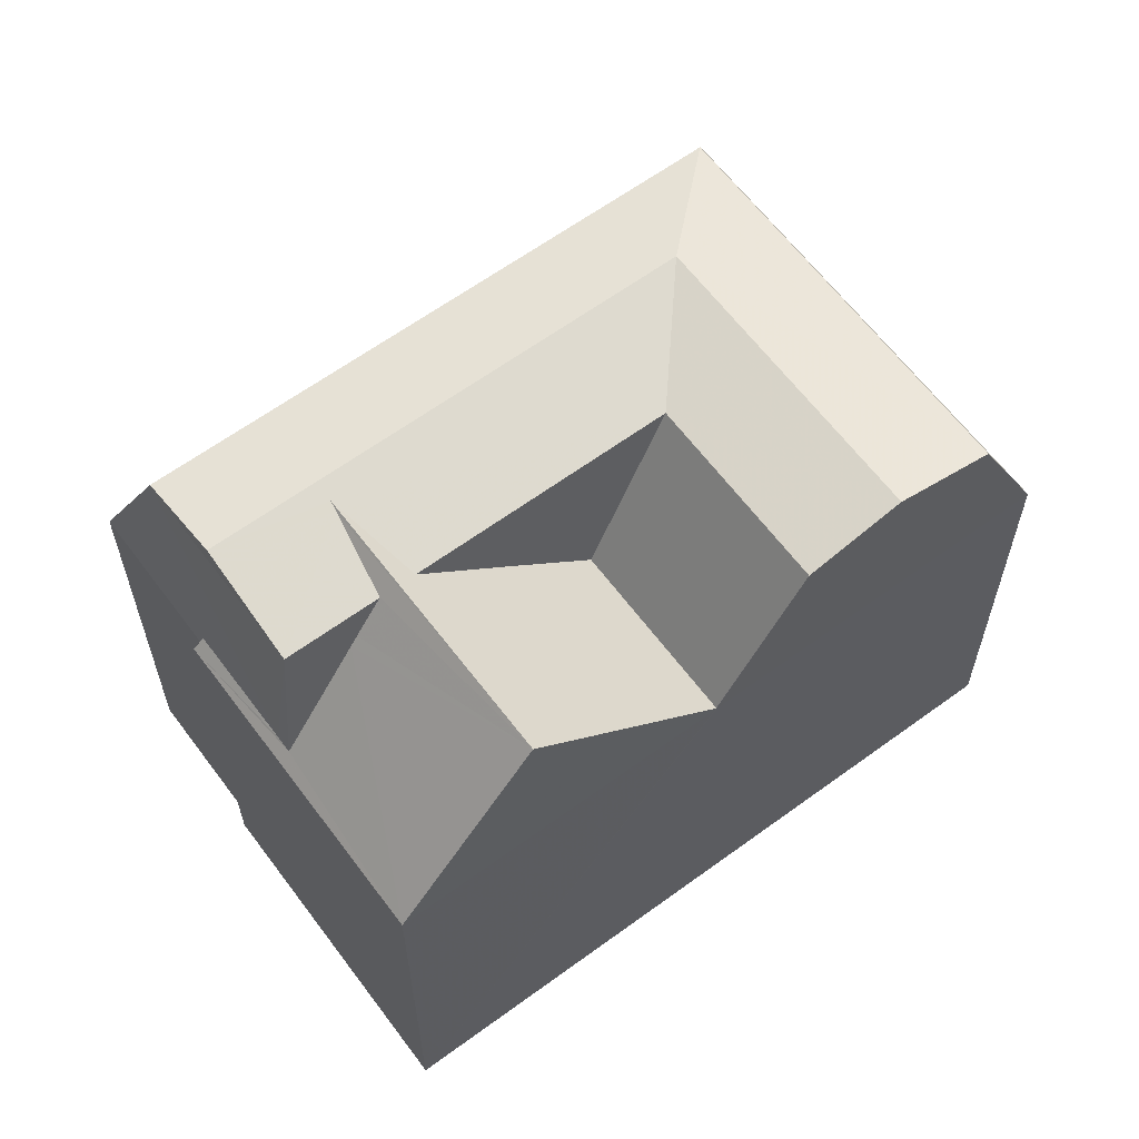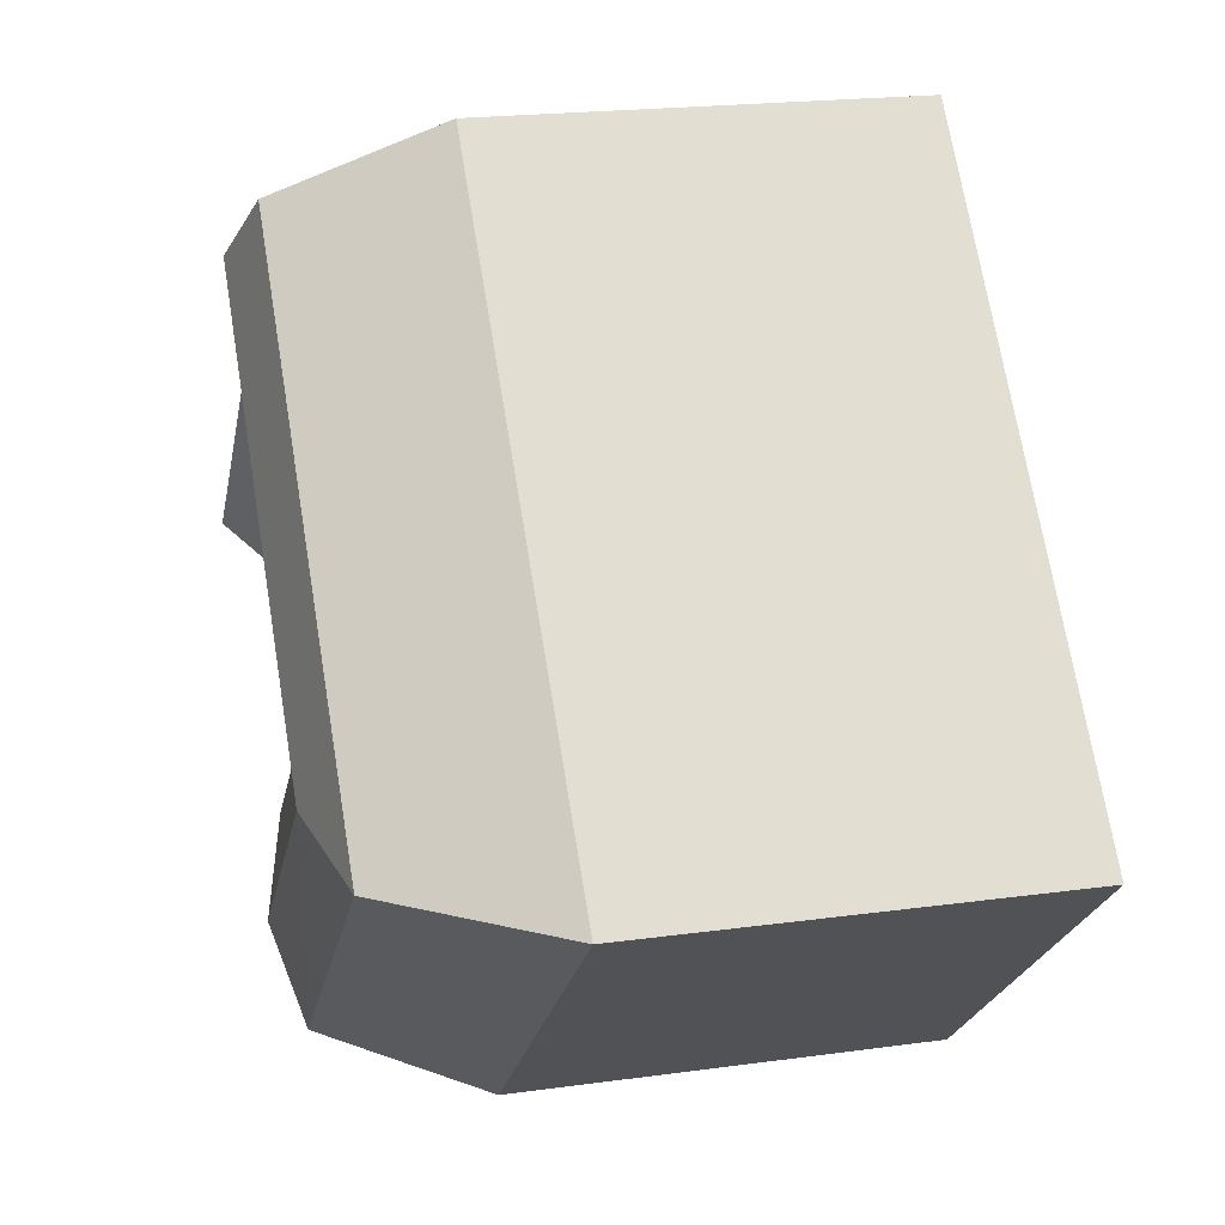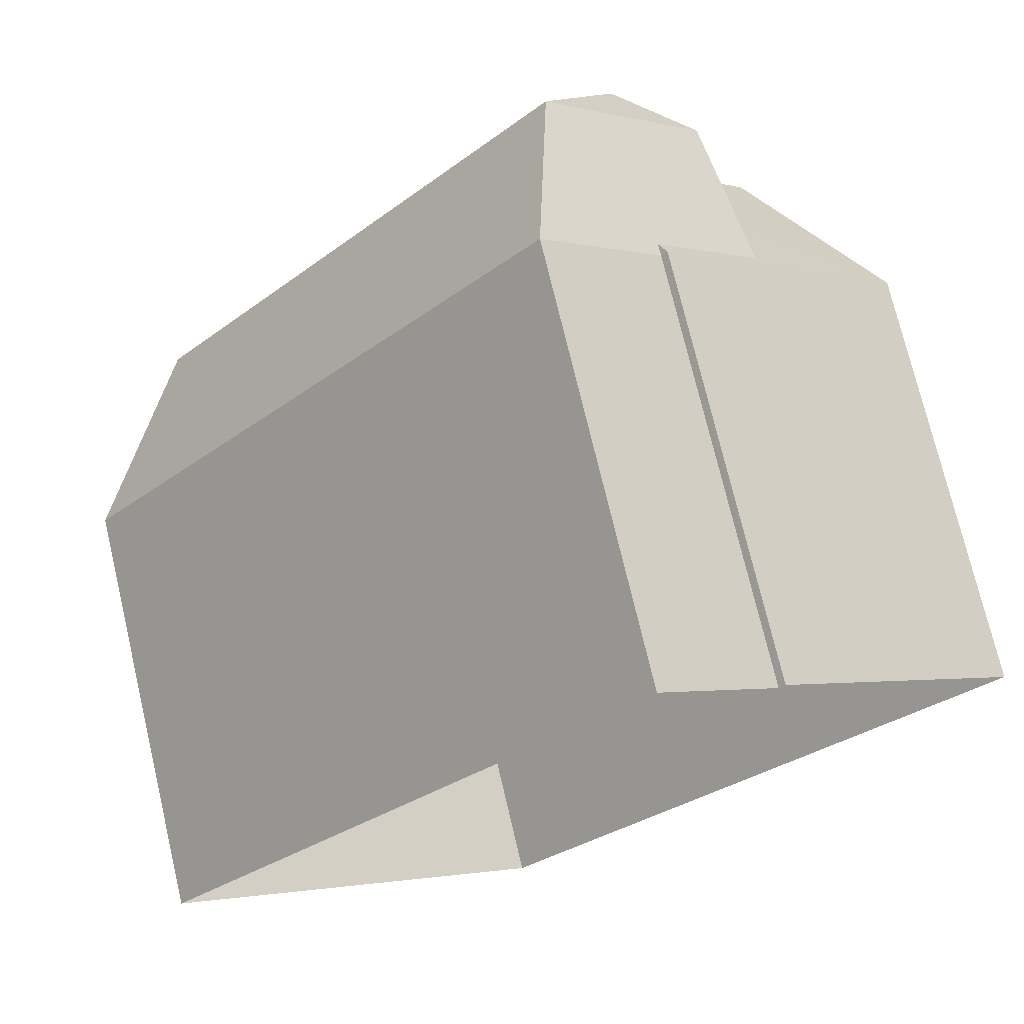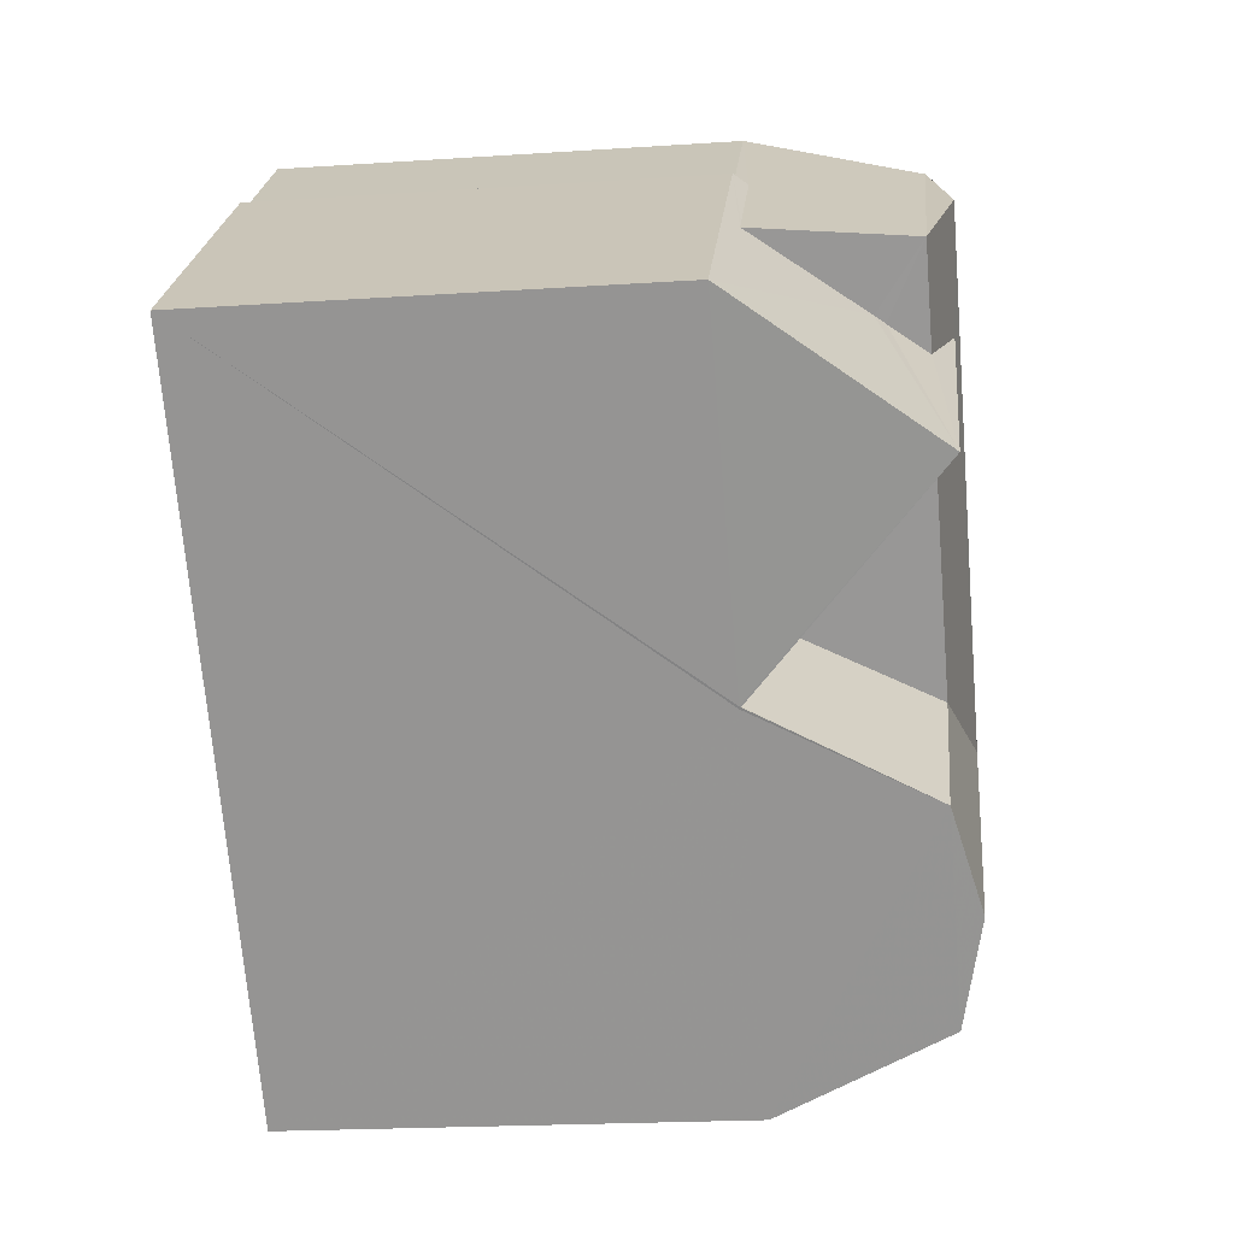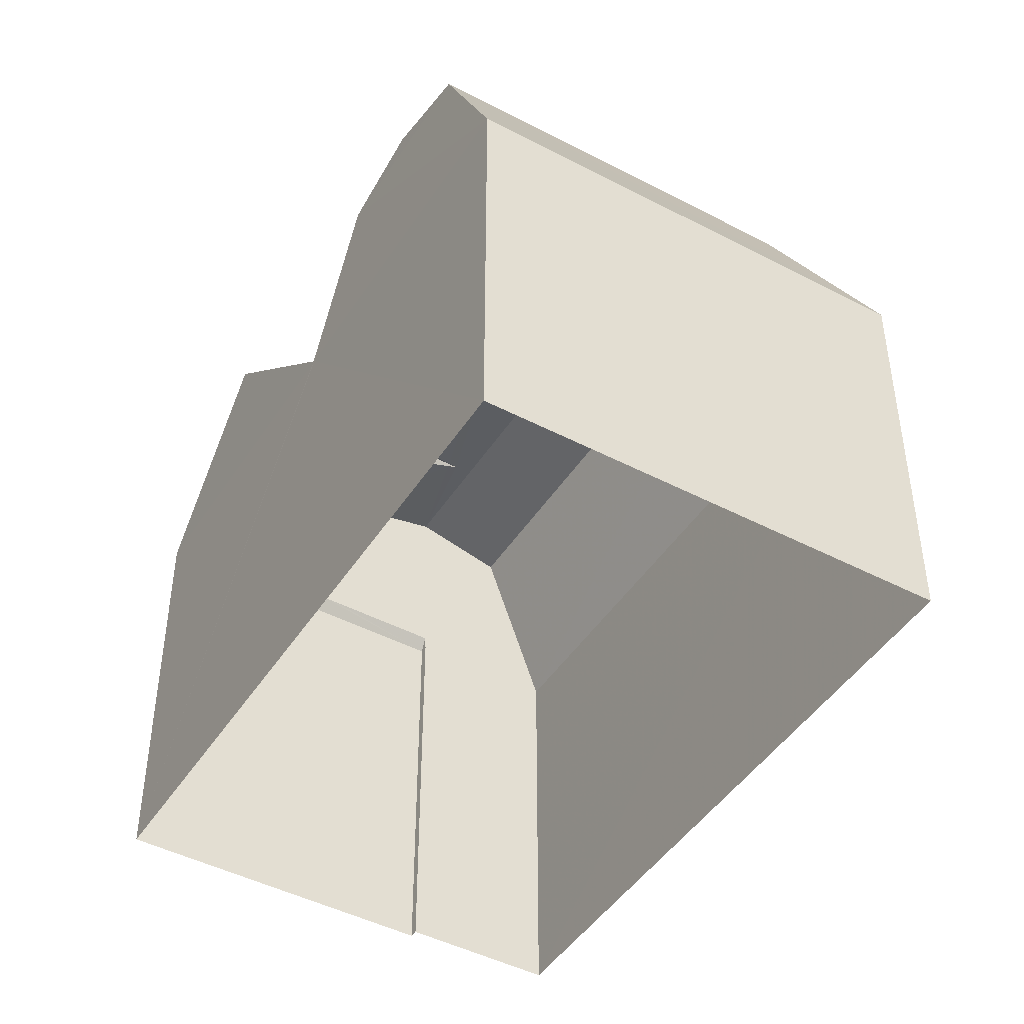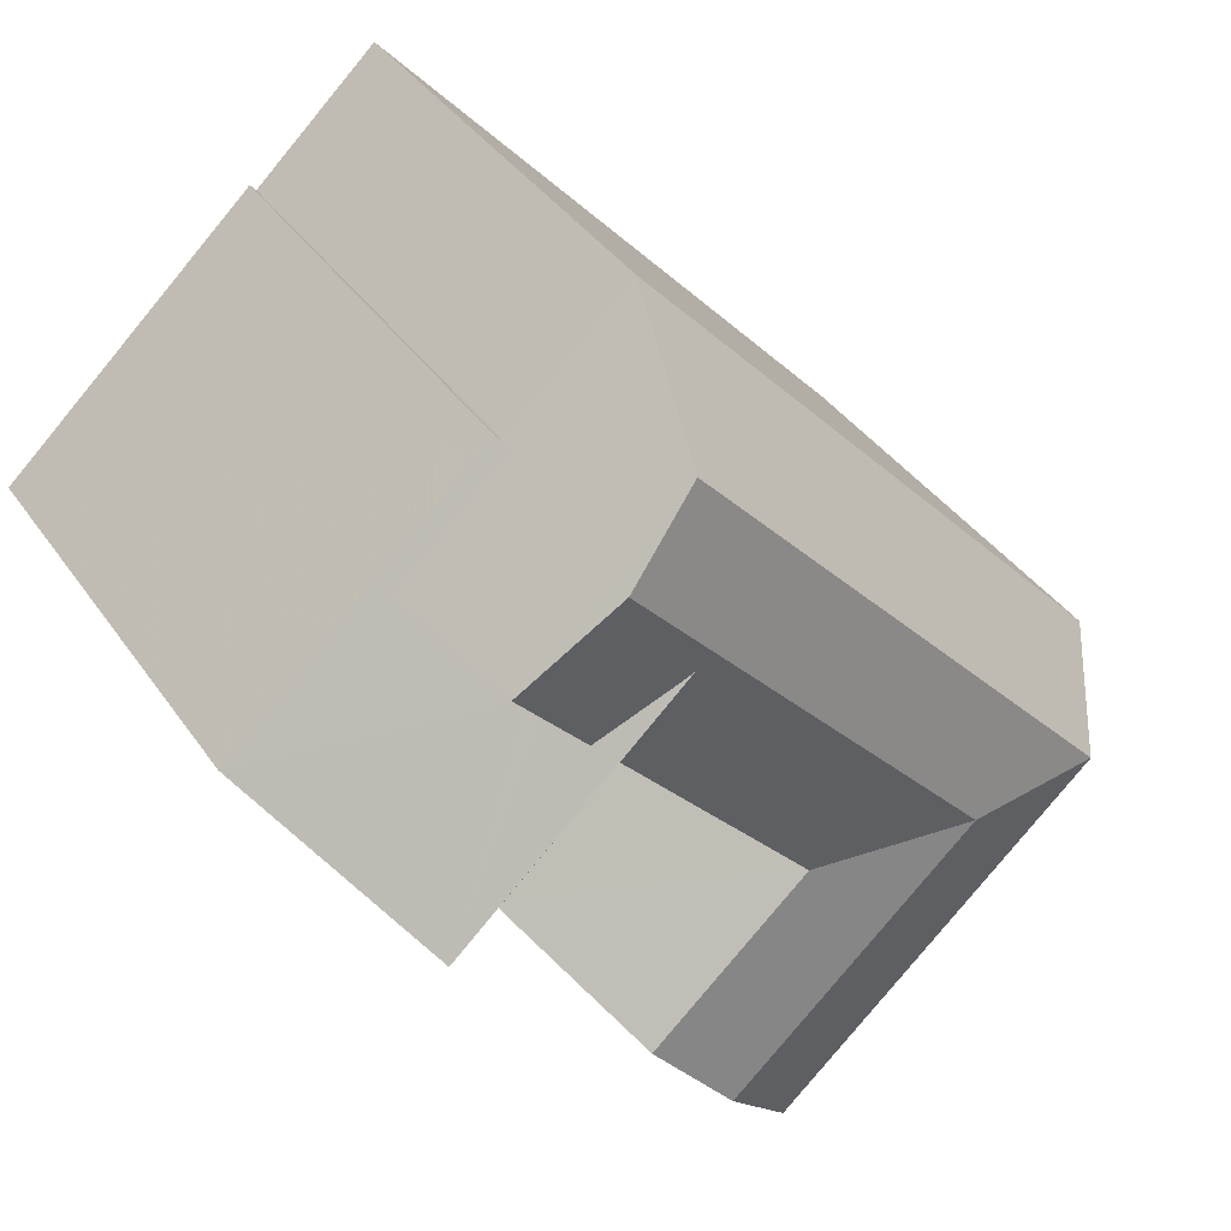
<metadata>
{"format":"obj","ext":"obj","renderer":"f3d","projection":"perspective","resolution":1024,"background":"white","views":[{"elev":62.4,"azim":-84.4,"up":"+Z"},{"elev":20.7,"azim":76.1,"up":"+Y"},{"elev":73.8,"azim":166.7,"up":"+Y"},{"elev":-20.5,"azim":-83.0,"up":"+Y"},{"elev":-45.8,"azim":11.2,"up":"+Z"},{"elev":38.6,"azim":-30.8,"up":"+Y"}]}
</metadata>
<code>
v -5669 -3.709e+04 2.814
v -5666 -3.71e+04 2.812
v -5673 -3.709e+04 2.814
v -5669 -3.709e+04 2.814
v -5661 -3.71e+04 2.812
v -5667 -3.709e+04 2.815
v -5669 -3.709e+04 8.772
v -5669 -3.709e+04 8.957
v -5667 -3.709e+04 8.773
v -5668 -3.709e+04 11.03
v -5670 -3.709e+04 8.957
v -5670 -3.709e+04 11.03
v -5671 -3.709e+04 8.957
v -5662 -3.71e+04 11.03
v -5661 -3.71e+04 8.77
v -5667 -3.71e+04 11.03
v -5666 -3.71e+04 8.77
v -5669 -3.71e+04 8.791
v -5666 -3.71e+04 11.03
v -5667 -3.709e+04 8.791
v -5669 -3.71e+04 11.03
v -5669 -3.71e+04 8.791
v -5669 -3.71e+04 8.771
v -5671 -3.709e+04 11.3
v -5668 -3.709e+04 9.825
v -5669 -3.709e+04 11.03
v -5668 -3.709e+04 11.3
v -5668 -3.709e+04 11.27
v -5670 -3.709e+04 10.4
v -5673 -3.709e+04 8.774
v -5668 -3.709e+04 11.27
v -5670 -3.709e+04 10.53
v -5669 -3.709e+04 11.03
v -5669 -3.709e+04 8.773
v -5664 -3.71e+04 11.36
v -5669 -3.709e+04 11.36
v -5668 -3.71e+04 11.36
v -5669 -3.71e+04 8.771
f 1 2 3
f 3 4 1
f 5 2 1
f 6 5 1
f 7 8 9
f 9 8 10
f 8 11 10
f 12 11 13
f 12 10 11
f 9 10 14
f 15 9 14
f 15 16 17
f 14 16 15
f 18 19 20
f 18 21 19
f 22 23 21
f 18 22 21
f 22 18 24
f 18 20 25
f 24 18 25
f 26 24 25
f 27 24 28
f 28 24 26
f 29 30 24
f 31 24 27
f 29 24 32
f 32 24 33
f 31 33 24
f 8 34 11
f 13 30 29
f 34 13 11
f 34 30 13
f 8 7 34
f 10 35 14
f 36 35 10
f 35 16 14
f 37 16 35
f 37 19 21
f 35 19 37
f 36 31 27
f 36 27 35
f 27 19 35
f 27 28 19
f 31 36 12
f 33 31 12
f 28 26 19
f 7 9 6
f 1 7 6
f 6 15 5
f 6 9 15
f 17 2 5
f 15 17 5
f 30 3 23
f 38 2 17
f 23 3 38
f 38 3 2
f 32 33 12
f 12 13 29
f 32 12 29
f 38 17 21
f 23 38 21
f 25 20 19
f 26 25 19
f 16 21 17
f 24 30 23
f 22 24 23
f 3 34 4
f 3 30 34
f 7 4 34
f 7 1 4
f 12 36 10
f 37 21 16

</code>
